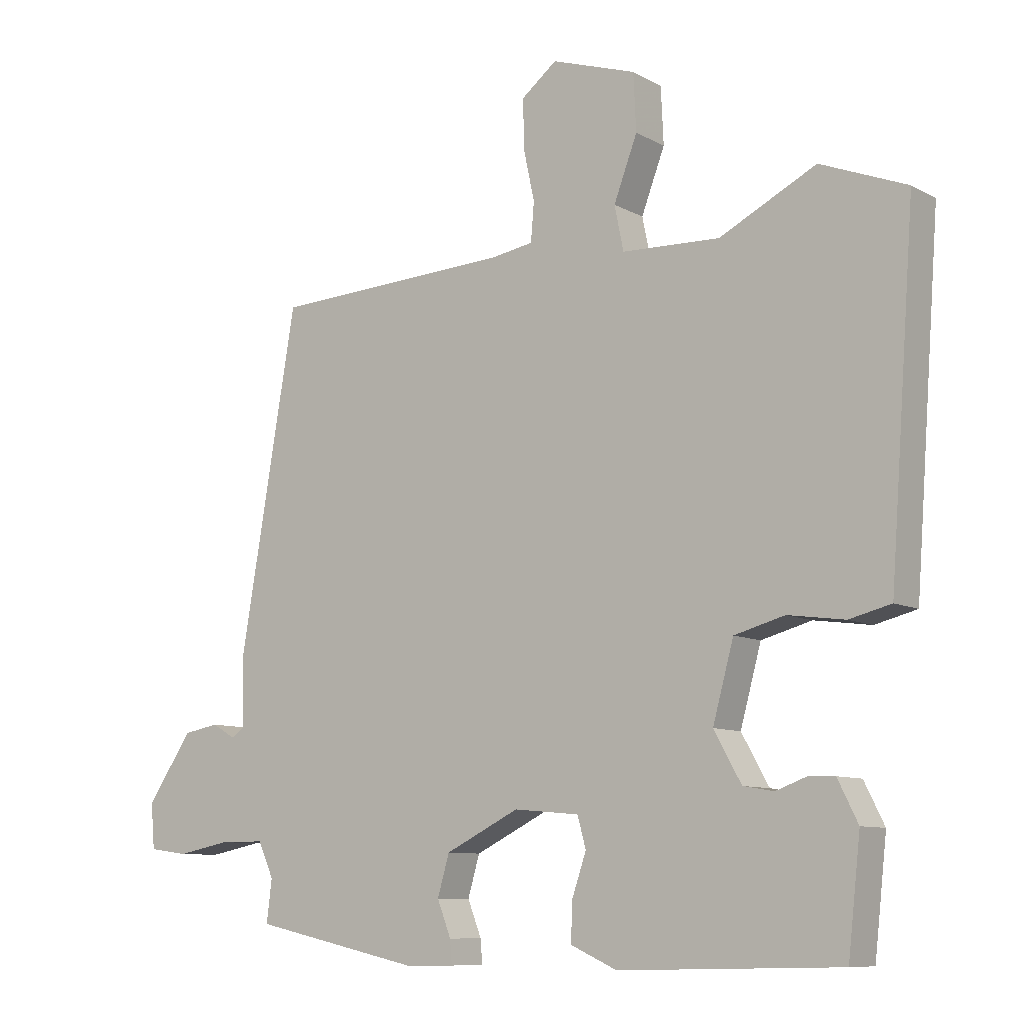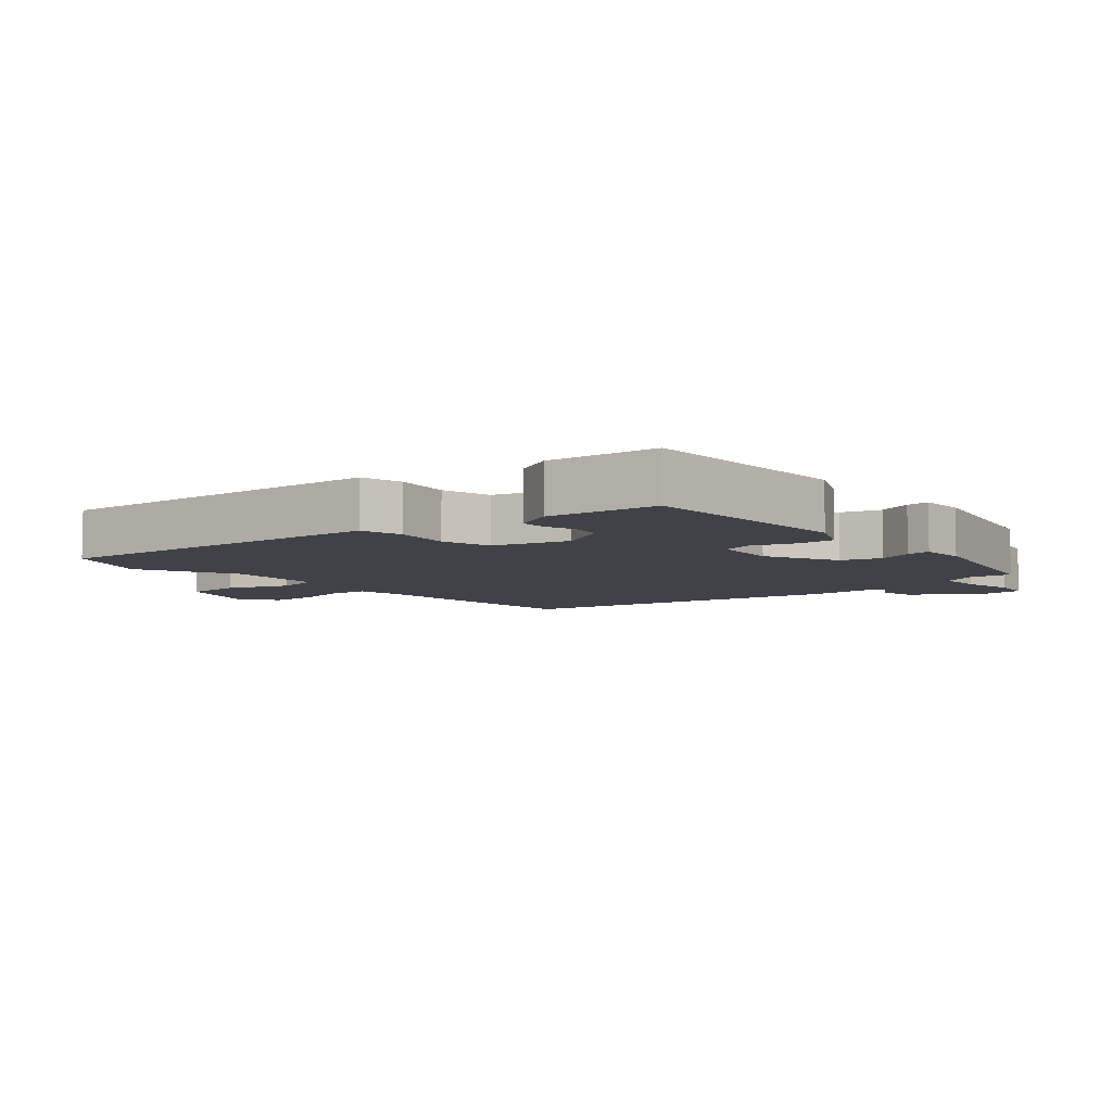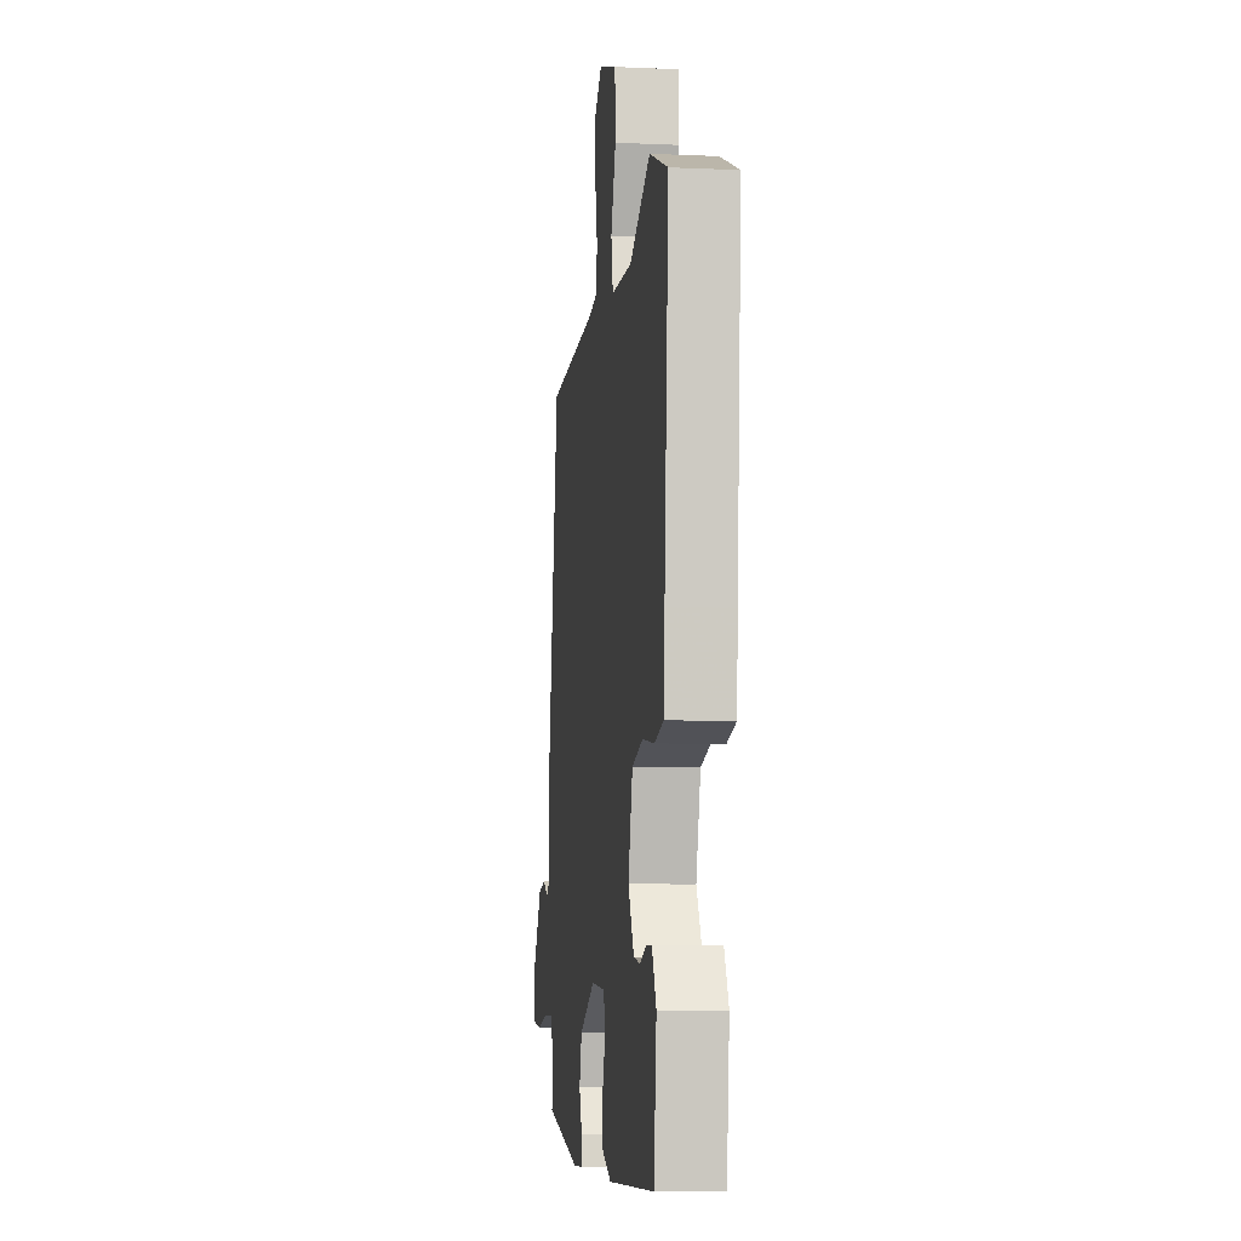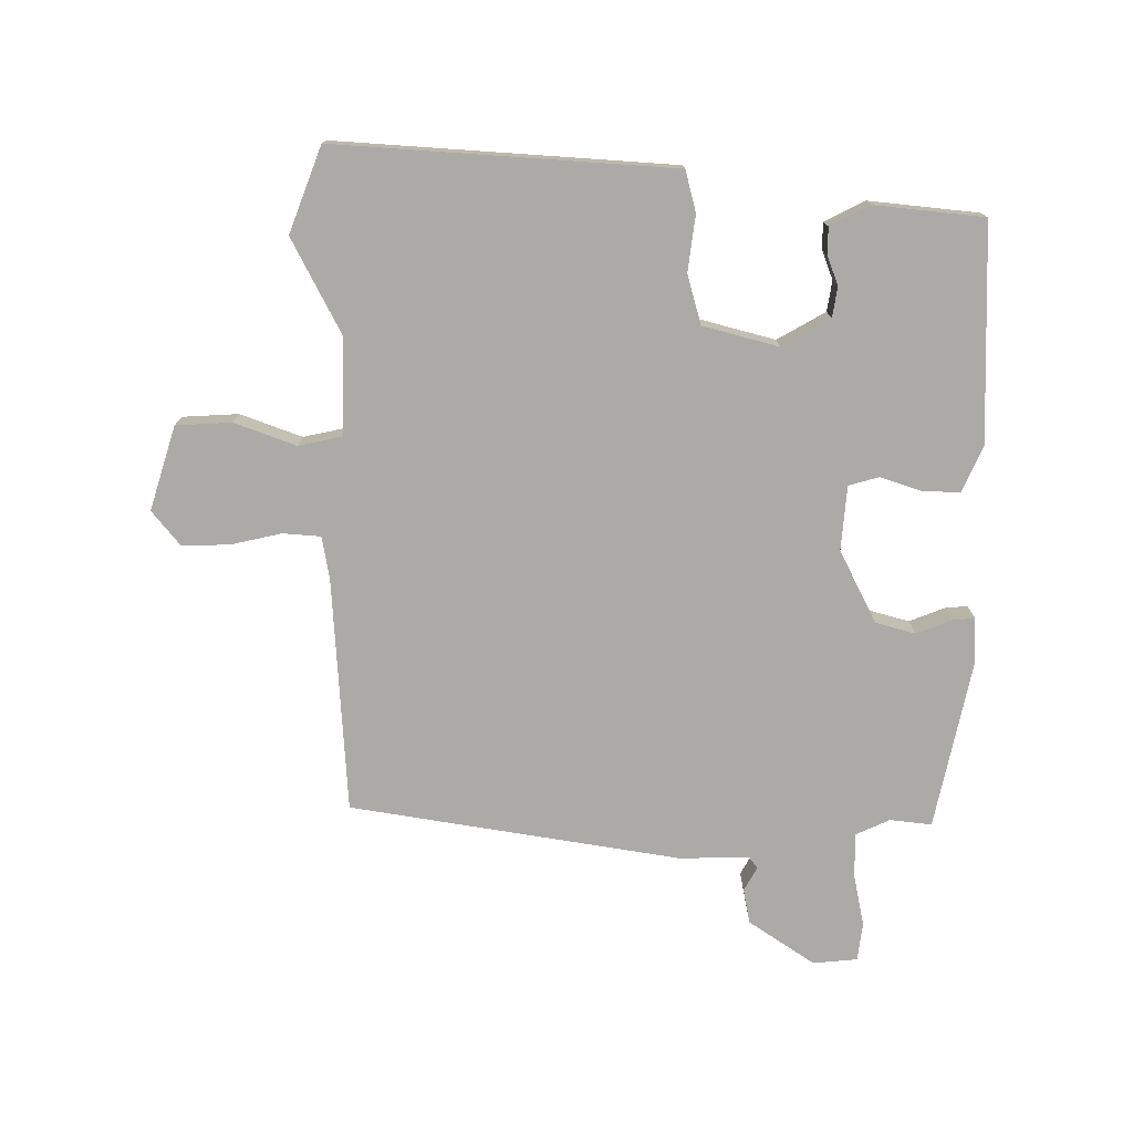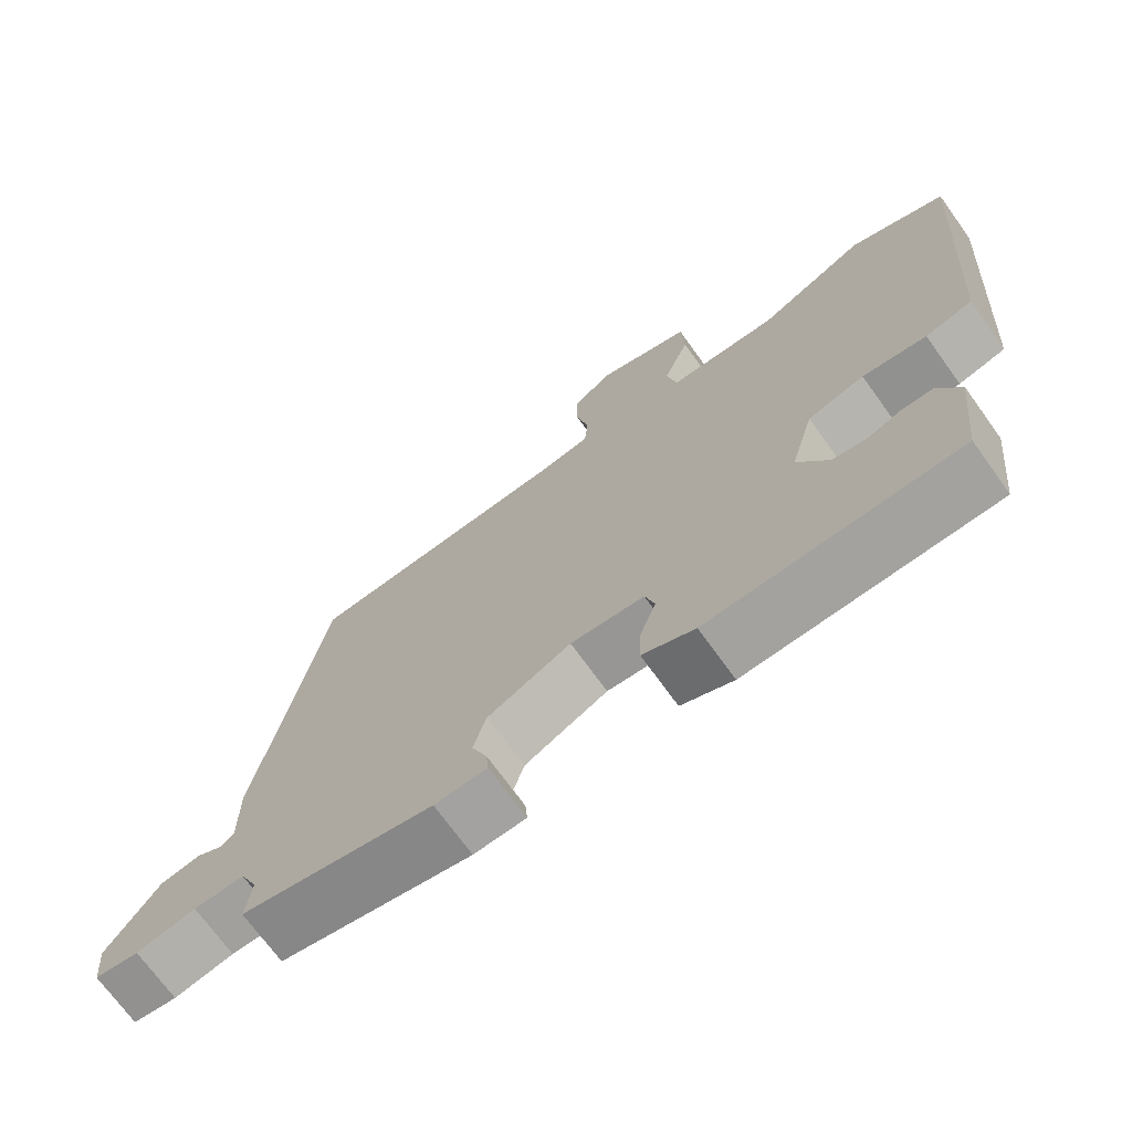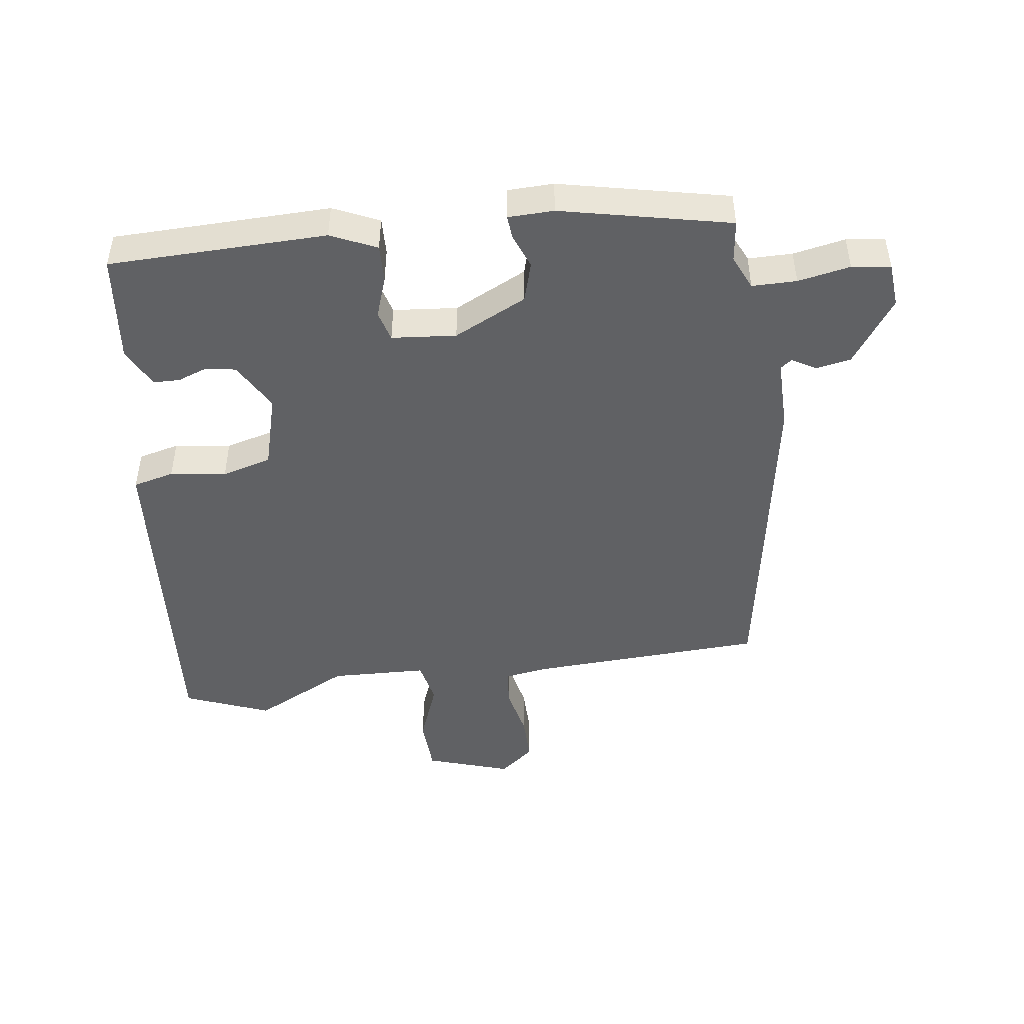
<metadata>
{"format":"obj","ext":"obj","renderer":"f3d","projection":"perspective","resolution":1024,"background":"white","views":[{"elev":-9.2,"azim":35.6,"up":"+Z"},{"elev":-6.8,"azim":130.3,"up":"+Y"},{"elev":-7.6,"azim":82.8,"up":"+Z"},{"elev":-75.7,"azim":90.3,"up":"+Y"},{"elev":-71.6,"azim":35.8,"up":"+Z"},{"elev":-46.9,"azim":-172.4,"up":"+Y"}]}
</metadata>
<code>
v 0.432 0.07 0.527
v 0.564 0.07 0.475
v 0.533 0.07 0.057
v 0.525 0.07 -0.05
v 0.461 0.07 -0.066
v 0.374 0.07 -0.054
v 0.297 0.07 -0.075
v 0.265 0.07 -0.192
v 0.307 0.07 -0.267
v 0.354 0.07 -0.275
v 0.4 0.07 -0.258
v 0.441 0.07 -0.259
v 0.472 0.07 -0.321
v 0.453 0.07 -0.491
v 0.115 0.07 -0.499
v 0.044 0.07 -0.467
v 0.046 0.07 -0.408
v 0.068 0.07 -0.344
v 0.055 0.07 -0.297
v -0.045 0.07 -0.288
v -0.158 0.07 -0.344
v -0.176 0.07 -0.406
v -0.155 0.07 -0.46
v -0.152 0.07 -0.496
v -0.223 0.07 -0.498
v -0.485 0.07 -0.441
v -0.477 0.07 -0.376
v -0.501 0.07 -0.323
v -0.57 0.07 -0.323
v -0.651 0.07 -0.339
v -0.711 0.07 -0.331
v -0.717 0.07 -0.262
v -0.647 0.07 -0.16
v -0.593 0.07 -0.15
v -0.556 0.07 -0.171
v -0.538 0.07 -0.158
v -0.539 0.07 -0.049
v -0.452 0.07 0.464
v -0.085 0.07 0.483
v -0.019 0.07 0.494
v -0.014 0.07 0.553
v -0.031 0.07 0.632
v -0.032 0.07 0.706
v 0.022 0.07 0.749
v 0.152 0.07 0.707
v 0.156 0.07 0.62
v 0.12 0.07 0.525
v 0.134 0.07 0.457
v 0.284 0.07 0.452
v 0.432 0 0.527
v 0.564 0 0.475
v 0.533 0 0.057
v 0.525 0 -0.05
v 0.461 0 -0.066
v 0.374 0 -0.054
v 0.297 0 -0.075
v 0.265 0 -0.192
v 0.307 0 -0.267
v 0.354 0 -0.275
v 0.4 0 -0.258
v 0.441 0 -0.259
v 0.472 0 -0.321
v 0.453 0 -0.491
v 0.115 0 -0.499
v 0.044 0 -0.467
v 0.046 0 -0.408
v 0.068 0 -0.344
v 0.055 0 -0.297
v -0.045 0 -0.288
v -0.158 0 -0.344
v -0.176 0 -0.406
v -0.155 0 -0.46
v -0.152 0 -0.496
v -0.223 0 -0.498
v -0.485 0 -0.441
v -0.477 0 -0.376
v -0.501 0 -0.323
v -0.57 0 -0.323
v -0.651 0 -0.339
v -0.711 0 -0.331
v -0.717 0 -0.262
v -0.647 0 -0.16
v -0.593 0 -0.15
v -0.556 0 -0.171
v -0.538 0 -0.158
v -0.539 0 -0.049
v -0.452 0 0.464
v -0.085 0 0.483
v -0.019 0 0.494
v -0.014 0 0.553
v -0.031 0 0.632
v -0.032 0 0.706
v 0.022 0 0.749
v 0.152 0 0.707
v 0.156 0 0.62
v 0.12 0 0.525
v 0.134 0 0.457
v 0.284 0 0.452
f 44 45 46 47
f 44 47 48
f 41 42 43 44
f 40 41 44 48
f 39 40 48
f 36 37 38 39
f 36 39 48
f 32 33 34 35
f 30 31 32 35
f 29 30 35 36
f 28 29 36 48
f 24 25 26 27
f 22 23 24 27
f 21 22 27 28
f 20 21 28 48
f 15 16 17 18
f 15 18 19
f 14 15 19
f 13 14 19
f 10 11 12 13
f 9 10 13 19
f 8 9 19 20
f 3 4 5 6
f 3 6 7
f 49 1 2 3
f 49 3 7
f 20 48 49
f 7 8 20 49
f 96 95 94 93
f 97 96 93
f 93 92 91 90
f 97 93 90 89
f 97 89 88
f 88 87 86 85
f 97 88 85
f 84 83 82 81
f 84 81 80 79
f 85 84 79 78
f 97 85 78 77
f 76 75 74 73
f 76 73 72 71
f 77 76 71 70
f 97 77 70 69
f 67 66 65 64
f 68 67 64
f 68 64 63
f 68 63 62
f 62 61 60 59
f 68 62 59 58
f 69 68 58 57
f 55 54 53 52
f 56 55 52
f 52 51 50 98
f 56 52 98
f 98 97 69
f 98 69 57 56
f 1 50 51 2
f 2 51 52 3
f 3 52 53 4
f 4 53 54 5
f 5 54 55 6
f 6 55 56 7
f 7 56 57 8
f 8 57 58 9
f 9 58 59 10
f 10 59 60 11
f 11 60 61 12
f 12 61 62 13
f 13 62 63 14
f 14 63 64 15
f 15 64 65 16
f 16 65 66 17
f 17 66 67 18
f 18 67 68 19
f 19 68 69 20
f 20 69 70 21
f 21 70 71 22
f 22 71 72 23
f 23 72 73 24
f 24 73 74 25
f 25 74 75 26
f 26 75 76 27
f 27 76 77 28
f 28 77 78 29
f 29 78 79 30
f 30 79 80 31
f 31 80 81 32
f 32 81 82 33
f 33 82 83 34
f 34 83 84 35
f 35 84 85 36
f 36 85 86 37
f 37 86 87 38
f 38 87 88 39
f 39 88 89 40
f 40 89 90 41
f 41 90 91 42
f 42 91 92 43
f 43 92 93 44
f 44 93 94 45
f 45 94 95 46
f 46 95 96 47
f 47 96 97 48
f 48 97 98 49
f 49 98 50 1

</code>
